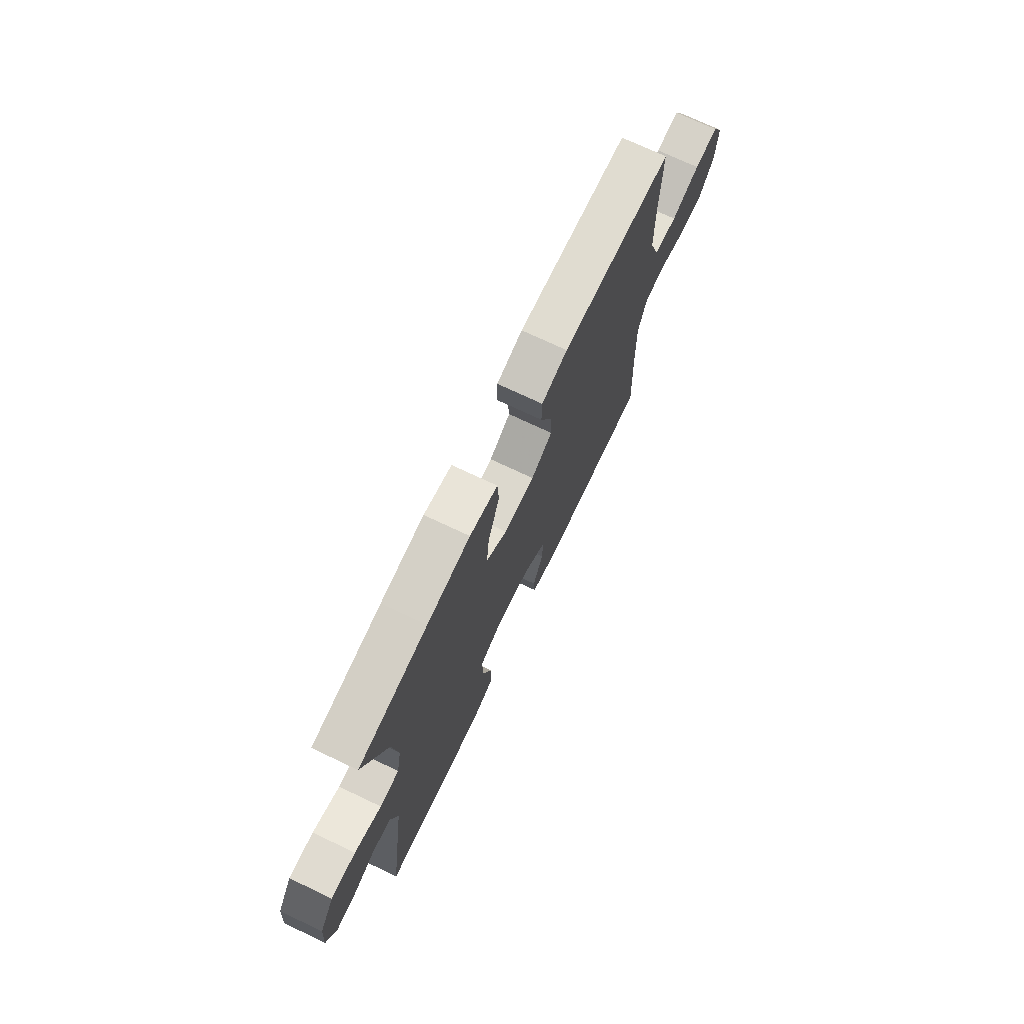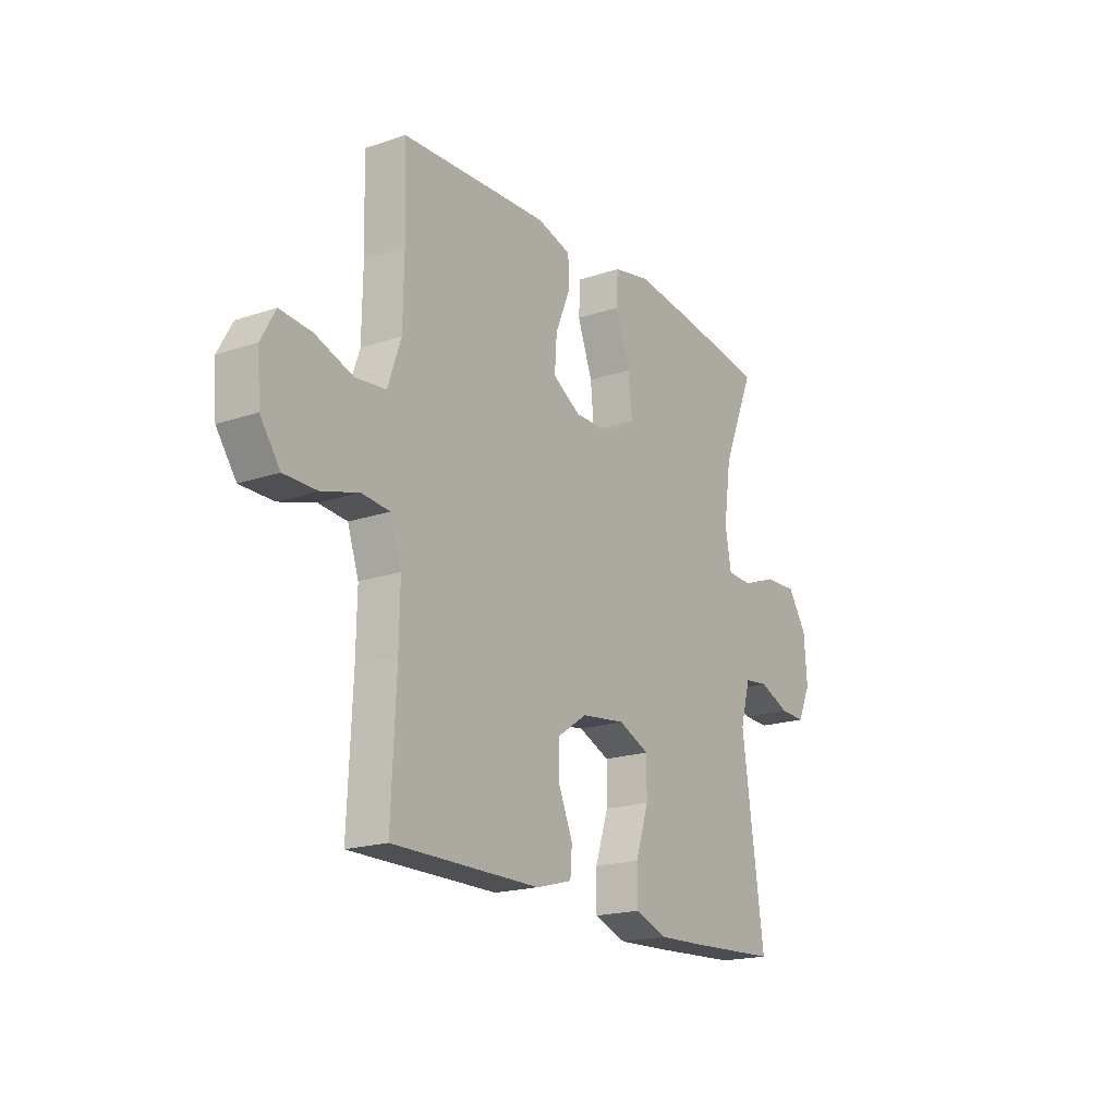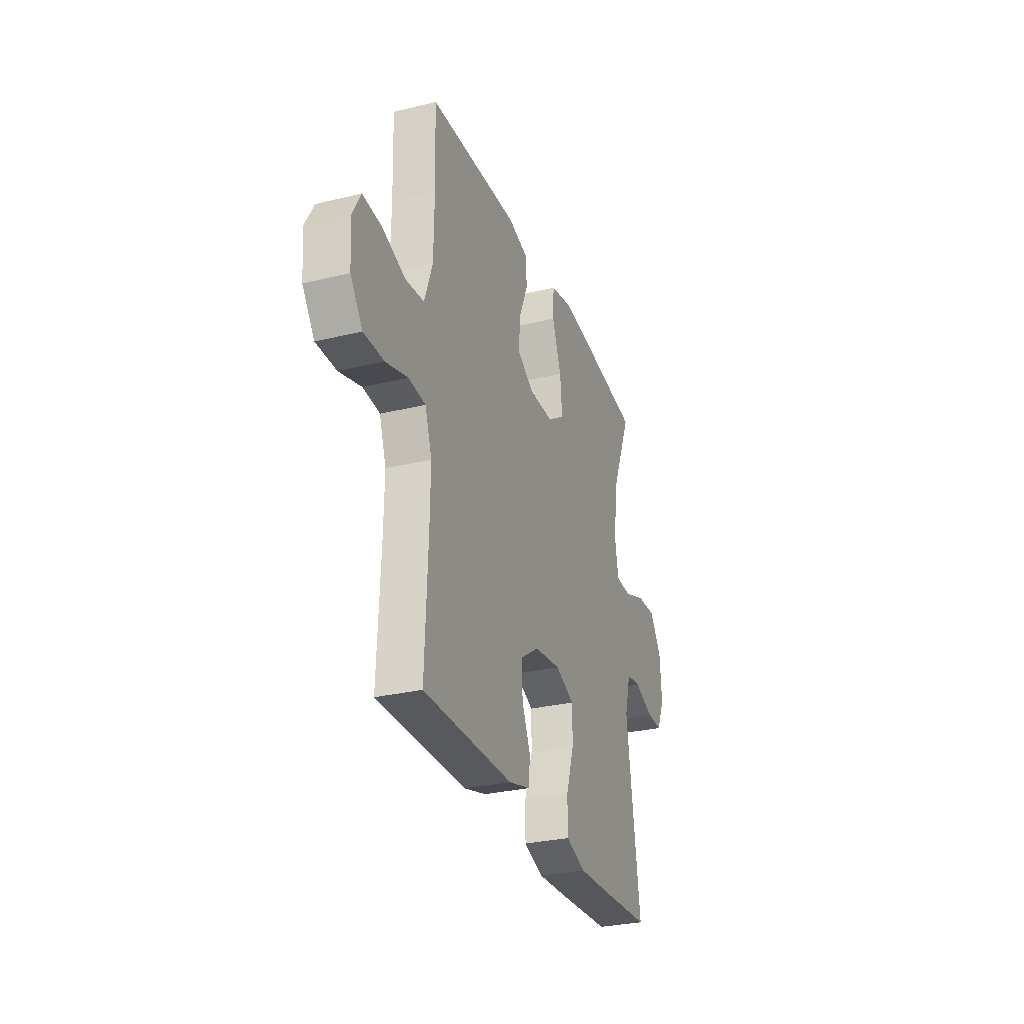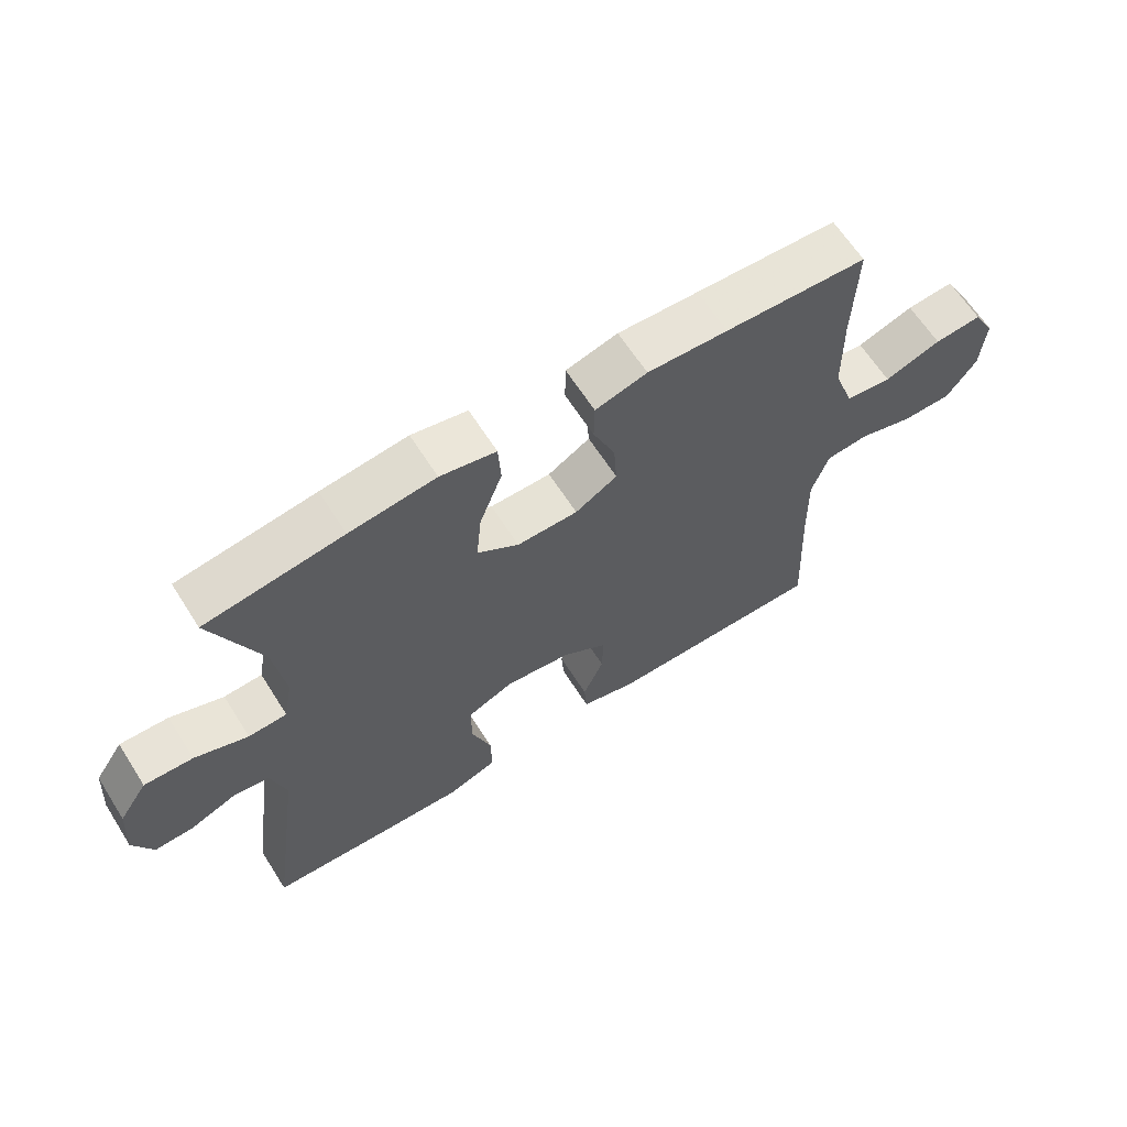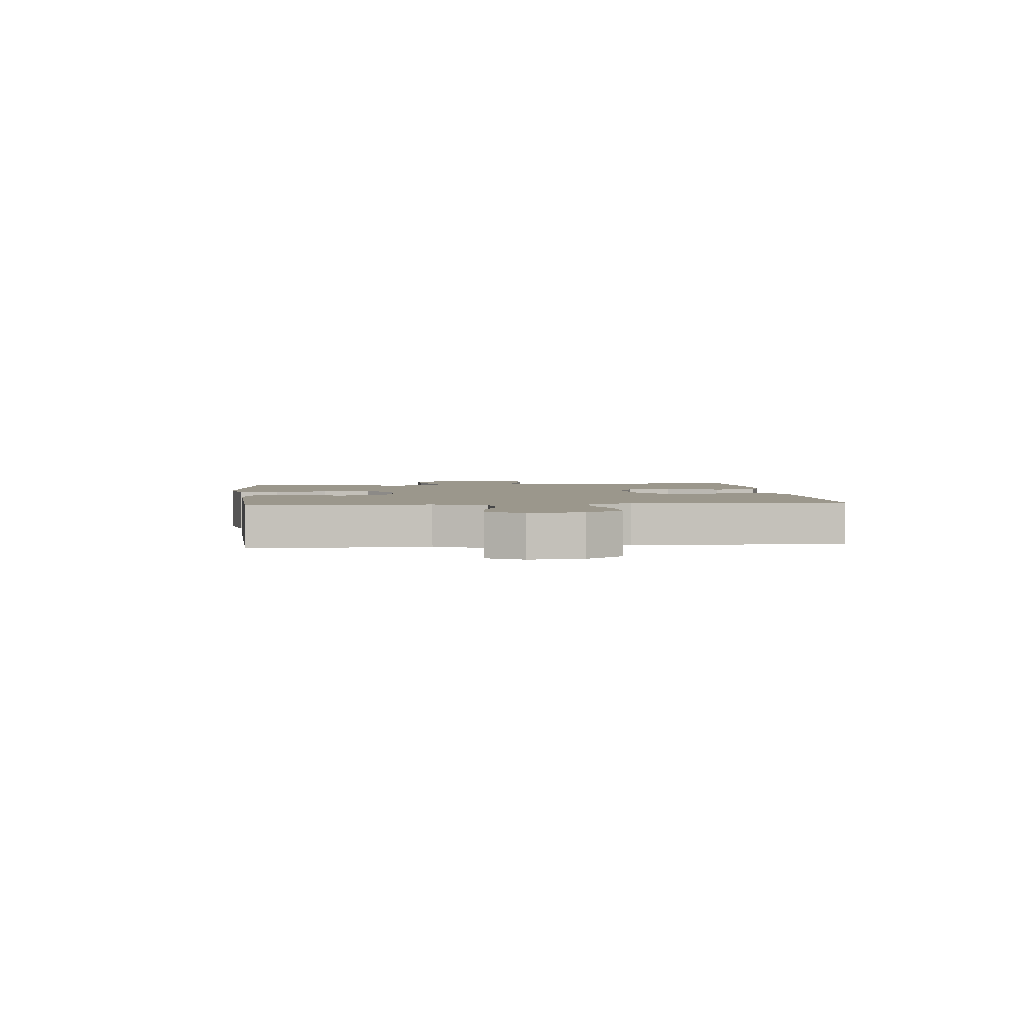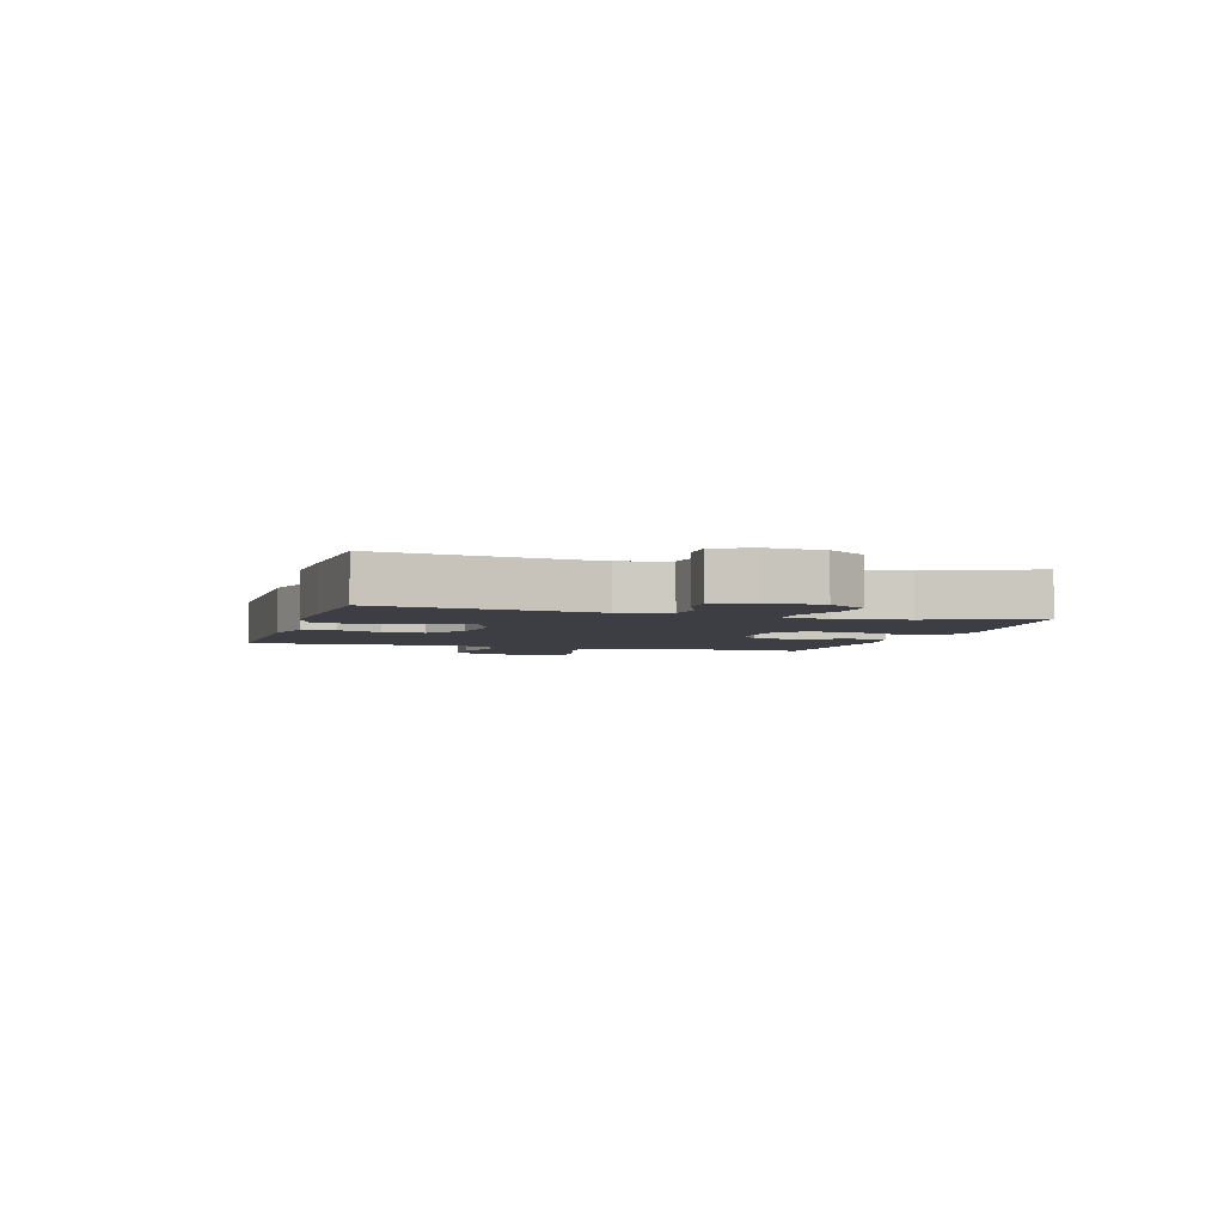
<metadata>
{"format":"obj","ext":"obj","renderer":"f3d","projection":"perspective","resolution":1024,"background":"white","views":[{"elev":72.5,"azim":-64.6,"up":"+Z"},{"elev":-19.1,"azim":122.6,"up":"+Z"},{"elev":-29.4,"azim":109.7,"up":"+Z"},{"elev":63.9,"azim":-32.4,"up":"+Z"},{"elev":2.8,"azim":83.8,"up":"+Y"},{"elev":-3.7,"azim":-106.6,"up":"+Y"}]}
</metadata>
<code>
v 0.5 0.07 0.5
v 0.495 0.07 0.329
v 0.497 0.07 0.195
v 0.528 0.07 0.106
v 0.599 0.07 0.098
v 0.686 0.07 0.128
v 0.759 0.07 0.134
v 0.792 0.07 0.074
v 0.785 0.07 -0.017
v 0.739 0.07 -0.081
v 0.662 0.07 -0.081
v 0.578 0.07 -0.056
v 0.513 0.07 -0.062
v 0.487 0.07 -0.138
v 0.489 0.07 -0.254
v 0.5 0.07 -0.5
v 0.158 0.07 -0.499
v 0.074 0.07 -0.476
v 0.07 0.07 -0.42
v 0.102 0.07 -0.345
v 0.104 0.07 -0.274
v 0.034 0.07 -0.227
v -0.068 0.07 -0.214
v -0.14 0.07 -0.245
v -0.14 0.07 -0.322
v -0.109 0.07 -0.415
v -0.109 0.07 -0.489
v -0.184 0.07 -0.516
v -0.301 0.07 -0.511
v -0.5 0.07 -0.5
v -0.449 0.07 -0.135
v -0.472 0.07 -0.051
v -0.528 0.07 -0.044
v -0.599 0.07 -0.073
v -0.659 0.07 -0.075
v -0.689 0.07 -0.009
v -0.682 0.07 0.087
v -0.638 0.07 0.153
v -0.563 0.07 0.15
v -0.481 0.07 0.119
v -0.422 0.07 0.122
v -0.408 0.07 0.199
v -0.425 0.07 0.32
v -0.5 0.07 0.5
v -0.288 0.07 0.53
v -0.155 0.07 0.546
v -0.069 0.07 0.528
v -0.065 0.07 0.459
v -0.1 0.07 0.365
v -0.108 0.07 0.282
v -0.044 0.07 0.238
v 0.05 0.07 0.238
v 0.115 0.07 0.277
v 0.11 0.07 0.35
v 0.076 0.07 0.432
v 0.077 0.07 0.495
v 0.157 0.07 0.517
v 0.281 0.07 0.511
v 0.5 0 0.5
v 0.495 0 0.329
v 0.497 0 0.195
v 0.528 0 0.106
v 0.599 0 0.098
v 0.686 0 0.128
v 0.759 0 0.134
v 0.792 0 0.074
v 0.785 0 -0.017
v 0.739 0 -0.081
v 0.662 0 -0.081
v 0.578 0 -0.056
v 0.513 0 -0.062
v 0.487 0 -0.138
v 0.489 0 -0.254
v 0.5 0 -0.5
v 0.158 0 -0.499
v 0.074 0 -0.476
v 0.07 0 -0.42
v 0.102 0 -0.345
v 0.104 0 -0.274
v 0.034 0 -0.227
v -0.068 0 -0.214
v -0.14 0 -0.245
v -0.14 0 -0.322
v -0.109 0 -0.415
v -0.109 0 -0.489
v -0.184 0 -0.516
v -0.301 0 -0.511
v -0.5 0 -0.5
v -0.449 0 -0.135
v -0.472 0 -0.051
v -0.528 0 -0.044
v -0.599 0 -0.073
v -0.659 0 -0.075
v -0.689 0 -0.009
v -0.682 0 0.087
v -0.638 0 0.153
v -0.563 0 0.15
v -0.481 0 0.119
v -0.422 0 0.122
v -0.408 0 0.199
v -0.425 0 0.32
v -0.5 0 0.5
v -0.288 0 0.53
v -0.155 0 0.546
v -0.069 0 0.528
v -0.065 0 0.459
v -0.1 0 0.365
v -0.108 0 0.282
v -0.044 0 0.238
v 0.05 0 0.238
v 0.115 0 0.277
v 0.11 0 0.35
v 0.076 0 0.432
v 0.077 0 0.495
v 0.157 0 0.517
v 0.281 0 0.511
f 58 1 2
f 57 58 2
f 56 57 2
f 55 56 2
f 54 55 2
f 53 54 2 3
f 52 53 3 4
f 51 52 4
f 47 48 49
f 46 47 49
f 45 46 49
f 44 45 49
f 43 44 49
f 42 43 49 50
f 41 42 50 51
f 38 39 40
f 37 38 40
f 36 37 40
f 35 36 40
f 34 35 40
f 33 34 40
f 32 33 40 41
f 41 51 4
f 32 41 4
f 31 32 4
f 29 30 31
f 28 29 31
f 27 28 31
f 26 27 31
f 25 26 31
f 18 19 20
f 17 18 20
f 16 17 20
f 15 16 20
f 14 15 20 21
f 13 14 21 22
f 10 11 12
f 9 10 12
f 8 9 12
f 7 8 12
f 6 7 12
f 5 6 12
f 5 12 13
f 13 22 23
f 5 13 23
f 4 5 23
f 24 25 31
f 4 23 24 31
f 60 59 116
f 60 116 115
f 60 115 114
f 60 114 113
f 60 113 112
f 61 60 112 111
f 62 61 111 110
f 62 110 109
f 107 106 105
f 107 105 104
f 107 104 103
f 107 103 102
f 107 102 101
f 108 107 101 100
f 109 108 100 99
f 98 97 96
f 98 96 95
f 98 95 94
f 98 94 93
f 98 93 92
f 98 92 91
f 99 98 91 90
f 62 109 99
f 62 99 90
f 62 90 89
f 89 88 87
f 89 87 86
f 89 86 85
f 89 85 84
f 89 84 83
f 78 77 76
f 78 76 75
f 78 75 74
f 78 74 73
f 79 78 73 72
f 80 79 72 71
f 70 69 68
f 70 68 67
f 70 67 66
f 70 66 65
f 70 65 64
f 70 64 63
f 71 70 63
f 81 80 71
f 81 71 63
f 81 63 62
f 89 83 82
f 89 82 81 62
f 1 59 60 2
f 2 60 61 3
f 3 61 62 4
f 4 62 63 5
f 5 63 64 6
f 6 64 65 7
f 7 65 66 8
f 8 66 67 9
f 9 67 68 10
f 10 68 69 11
f 11 69 70 12
f 12 70 71 13
f 13 71 72 14
f 14 72 73 15
f 15 73 74 16
f 16 74 75 17
f 17 75 76 18
f 18 76 77 19
f 19 77 78 20
f 20 78 79 21
f 21 79 80 22
f 22 80 81 23
f 23 81 82 24
f 24 82 83 25
f 25 83 84 26
f 26 84 85 27
f 27 85 86 28
f 28 86 87 29
f 29 87 88 30
f 30 88 89 31
f 31 89 90 32
f 32 90 91 33
f 33 91 92 34
f 34 92 93 35
f 35 93 94 36
f 36 94 95 37
f 37 95 96 38
f 38 96 97 39
f 39 97 98 40
f 40 98 99 41
f 41 99 100 42
f 42 100 101 43
f 43 101 102 44
f 44 102 103 45
f 45 103 104 46
f 46 104 105 47
f 47 105 106 48
f 48 106 107 49
f 49 107 108 50
f 50 108 109 51
f 51 109 110 52
f 52 110 111 53
f 53 111 112 54
f 54 112 113 55
f 55 113 114 56
f 56 114 115 57
f 57 115 116 58
f 58 116 59 1

</code>
